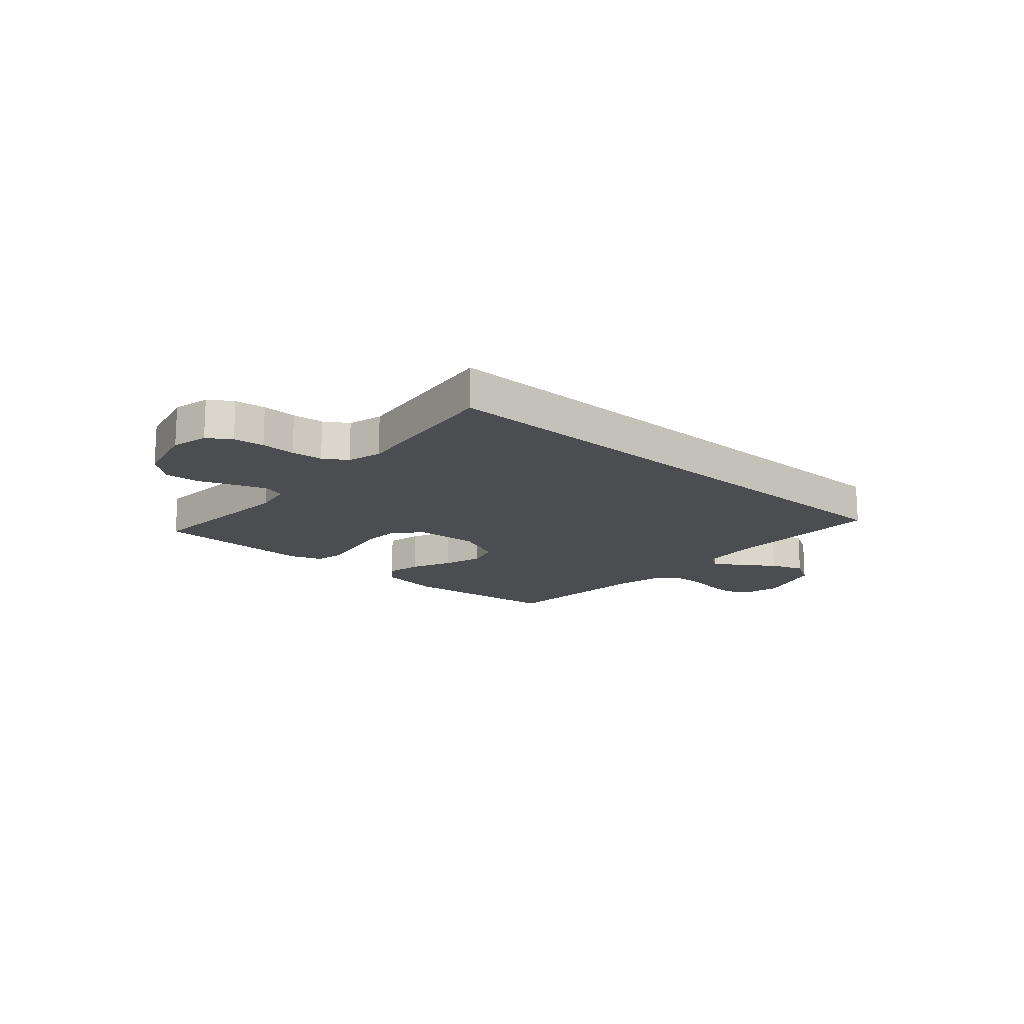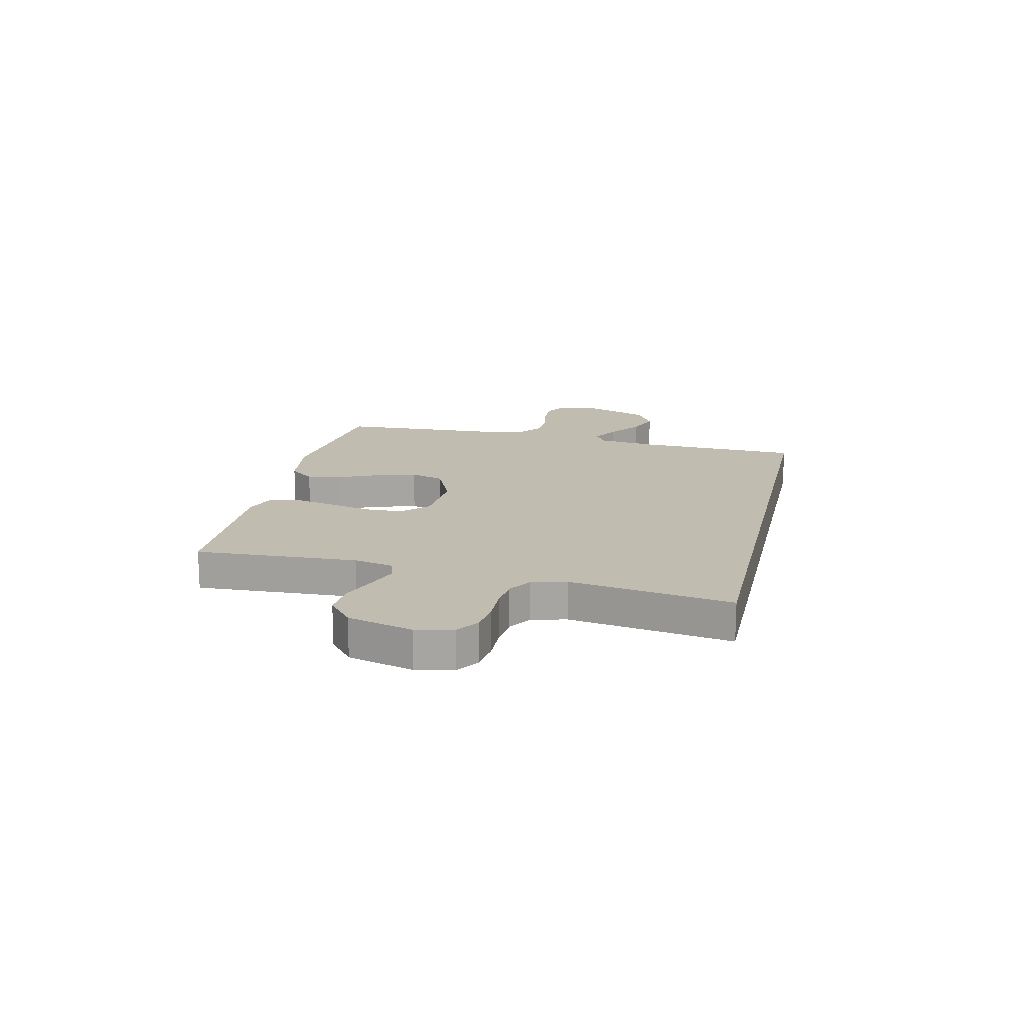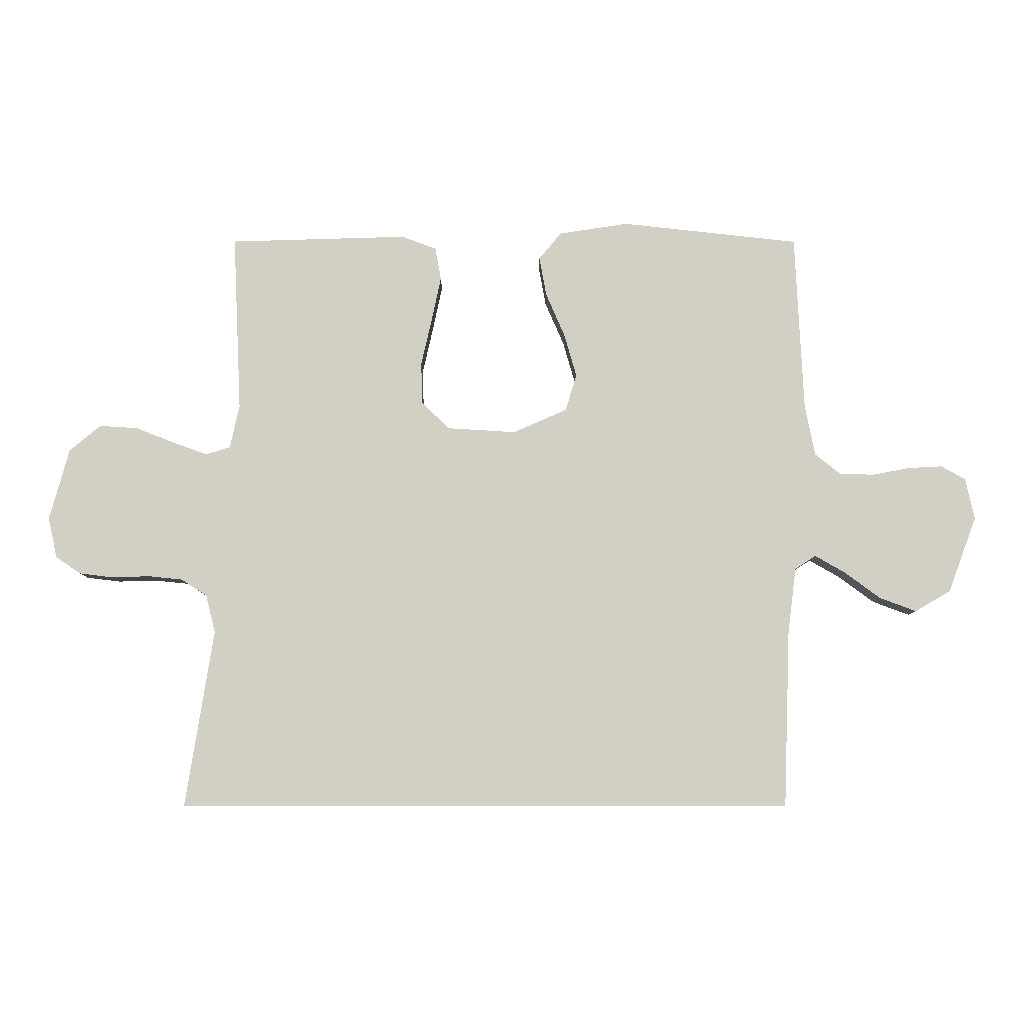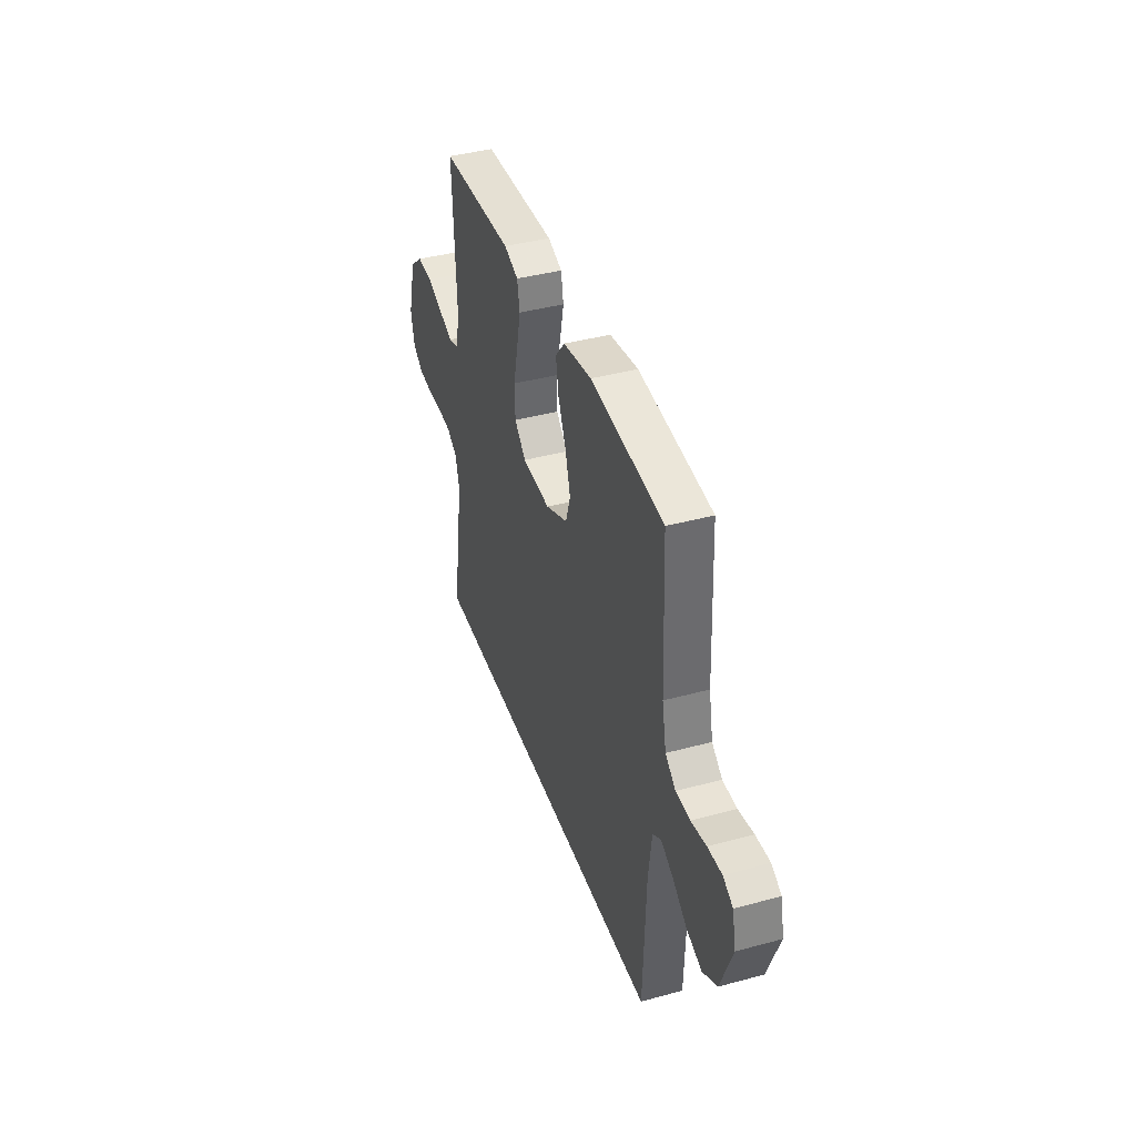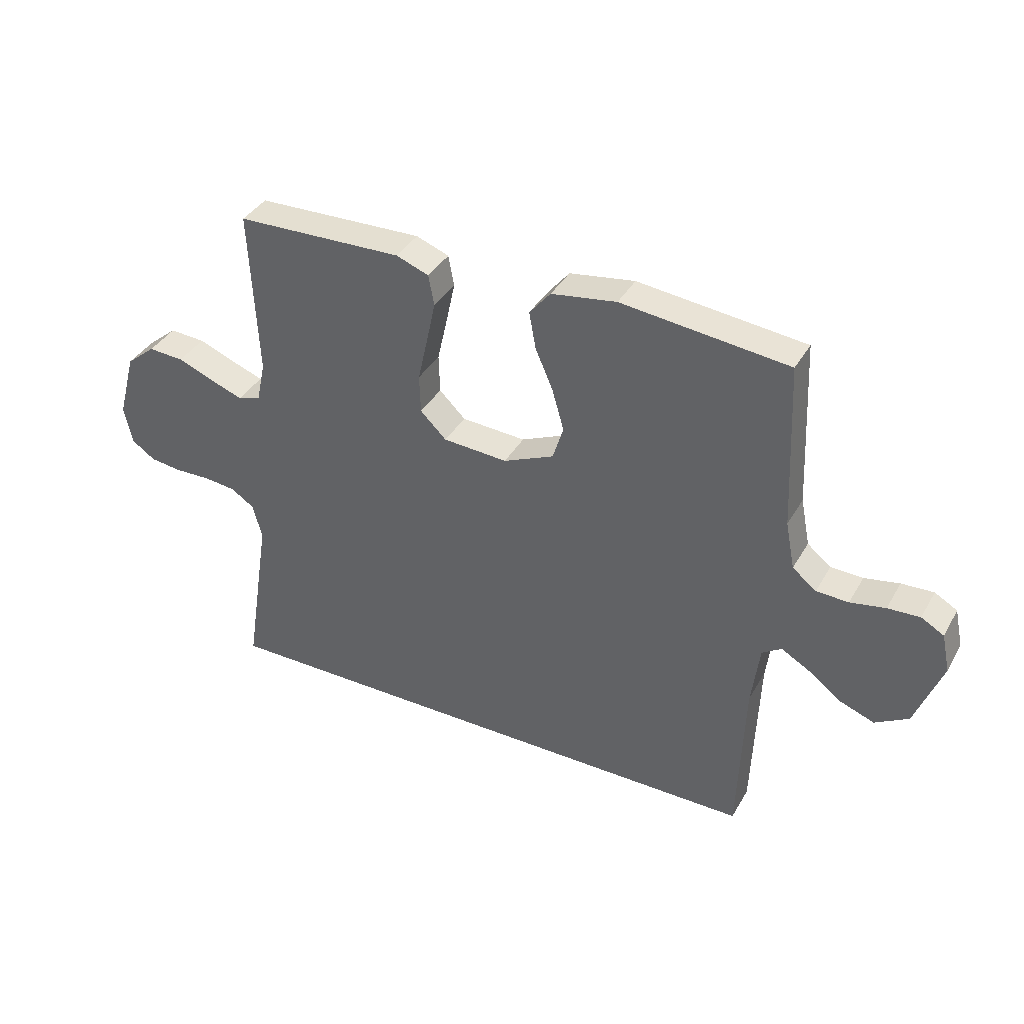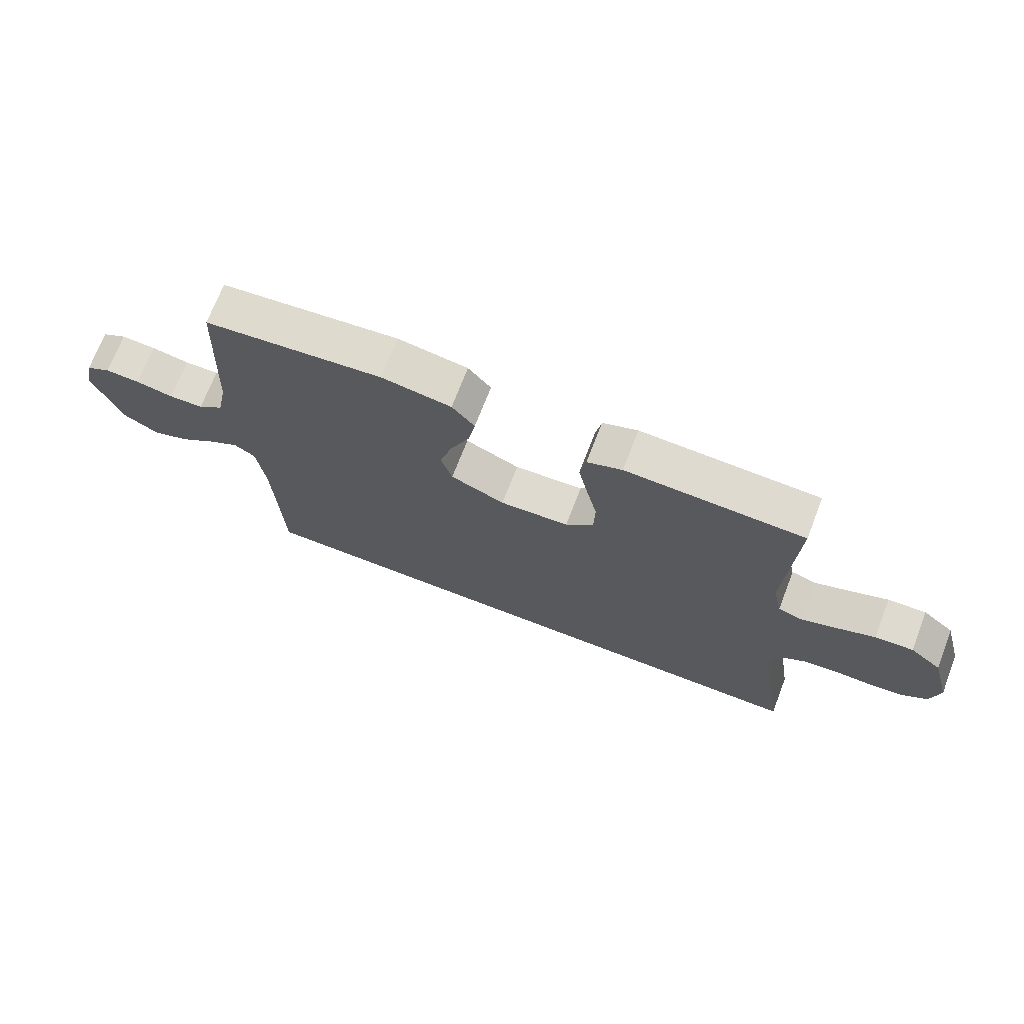
<metadata>
{"format":"obj","ext":"obj","renderer":"f3d","projection":"perspective","resolution":1024,"background":"white","views":[{"elev":-15.6,"azim":137.6,"up":"+Y"},{"elev":16.4,"azim":102.6,"up":"+Y"},{"elev":-8.0,"azim":179.9,"up":"+Z"},{"elev":40.1,"azim":-108.5,"up":"+Z"},{"elev":38.0,"azim":-153.1,"up":"+Z"},{"elev":70.8,"azim":21.1,"up":"+Z"}]}
</metadata>
<code>
v -0.5 0.07 0.5
v -0.2 0.07 0.533
v -0.083 0.07 0.515
v -0.045 0.07 0.469
v -0.057 0.07 0.403
v -0.089 0.07 0.329
v -0.11 0.07 0.256
v -0.091 0.07 0.194
v 0 0.07 0.154
v 0.116 0.07 0.161
v 0.163 0.07 0.207
v 0.165 0.07 0.277
v 0.147 0.07 0.357
v 0.131 0.07 0.432
v 0.141 0.07 0.487
v 0.2 0.07 0.509
v 0.5 0.07 0.5
v 0.486 0.07 0.2
v 0.502 0.07 0.127
v 0.543 0.07 0.114
v 0.601 0.07 0.135
v 0.667 0.07 0.161
v 0.731 0.07 0.165
v 0.784 0.07 0.121
v 0.817 0.07 0
v 0.802 0.07 -0.068
v 0.76 0.07 -0.097
v 0.703 0.07 -0.104
v 0.639 0.07 -0.102
v 0.581 0.07 -0.108
v 0.538 0.07 -0.136
v 0.522 0.07 -0.2
v 0.569 0.07 -0.5
v -0.467 0.07 -0.5
v -0.478 0.07 -0.2
v -0.492 0.07 -0.089
v -0.527 0.07 -0.066
v -0.578 0.07 -0.095
v -0.639 0.07 -0.14
v -0.701 0.07 -0.163
v -0.761 0.07 -0.128
v -0.809 0.07 0
v -0.794 0.07 0.07
v -0.753 0.07 0.093
v -0.695 0.07 0.09
v -0.632 0.07 0.078
v -0.574 0.07 0.08
v -0.531 0.07 0.114
v -0.514 0.07 0.2
v -0.5 0 0.5
v -0.2 0 0.533
v -0.083 0 0.515
v -0.045 0 0.469
v -0.057 0 0.403
v -0.089 0 0.329
v -0.11 0 0.256
v -0.091 0 0.194
v 0 0 0.154
v 0.116 0 0.161
v 0.163 0 0.207
v 0.165 0 0.277
v 0.147 0 0.357
v 0.131 0 0.432
v 0.141 0 0.487
v 0.2 0 0.509
v 0.5 0 0.5
v 0.486 0 0.2
v 0.502 0 0.127
v 0.543 0 0.114
v 0.601 0 0.135
v 0.667 0 0.161
v 0.731 0 0.165
v 0.784 0 0.121
v 0.817 0 0
v 0.802 0 -0.068
v 0.76 0 -0.097
v 0.703 0 -0.104
v 0.639 0 -0.102
v 0.581 0 -0.108
v 0.538 0 -0.136
v 0.522 0 -0.2
v 0.569 0 -0.5
v -0.467 0 -0.5
v -0.478 0 -0.2
v -0.492 0 -0.089
v -0.527 0 -0.066
v -0.578 0 -0.095
v -0.639 0 -0.14
v -0.701 0 -0.163
v -0.761 0 -0.128
v -0.809 0 0
v -0.794 0 0.07
v -0.753 0 0.093
v -0.695 0 0.09
v -0.632 0 0.078
v -0.574 0 0.08
v -0.531 0 0.114
v -0.514 0 0.2
f 43 44 45 46
f 43 46 47
f 42 43 47
f 41 42 47
f 38 39 40 41
f 37 38 41 47
f 36 37 47 48
f 32 33 34 35
f 31 32 35 36
f 30 31 36 48
f 26 27 28 29
f 21 22 23 24
f 20 21 24 25
f 19 20 25 26
f 15 16 17 18
f 15 18 19
f 12 13 14 15
f 12 15 19
f 11 12 19 26
f 3 4 5 6
f 3 6 7
f 49 1 2 3
f 49 3 7
f 48 49 7 8
f 30 48 8 9
f 29 30 9 10
f 10 11 26 29
f 95 94 93 92
f 96 95 92
f 96 92 91
f 96 91 90
f 90 89 88 87
f 96 90 87 86
f 97 96 86 85
f 84 83 82 81
f 85 84 81 80
f 97 85 80 79
f 78 77 76 75
f 73 72 71 70
f 74 73 70 69
f 75 74 69 68
f 67 66 65 64
f 68 67 64
f 64 63 62 61
f 68 64 61
f 75 68 61 60
f 55 54 53 52
f 56 55 52
f 52 51 50 98
f 56 52 98
f 57 56 98 97
f 58 57 97 79
f 59 58 79 78
f 78 75 60 59
f 1 50 51 2
f 2 51 52 3
f 3 52 53 4
f 4 53 54 5
f 5 54 55 6
f 6 55 56 7
f 7 56 57 8
f 8 57 58 9
f 9 58 59 10
f 10 59 60 11
f 11 60 61 12
f 12 61 62 13
f 13 62 63 14
f 14 63 64 15
f 15 64 65 16
f 16 65 66 17
f 17 66 67 18
f 18 67 68 19
f 19 68 69 20
f 20 69 70 21
f 21 70 71 22
f 22 71 72 23
f 23 72 73 24
f 24 73 74 25
f 25 74 75 26
f 26 75 76 27
f 27 76 77 28
f 28 77 78 29
f 29 78 79 30
f 30 79 80 31
f 31 80 81 32
f 32 81 82 33
f 33 82 83 34
f 34 83 84 35
f 35 84 85 36
f 36 85 86 37
f 37 86 87 38
f 38 87 88 39
f 39 88 89 40
f 40 89 90 41
f 41 90 91 42
f 42 91 92 43
f 43 92 93 44
f 44 93 94 45
f 45 94 95 46
f 46 95 96 47
f 47 96 97 48
f 48 97 98 49
f 49 98 50 1

</code>
